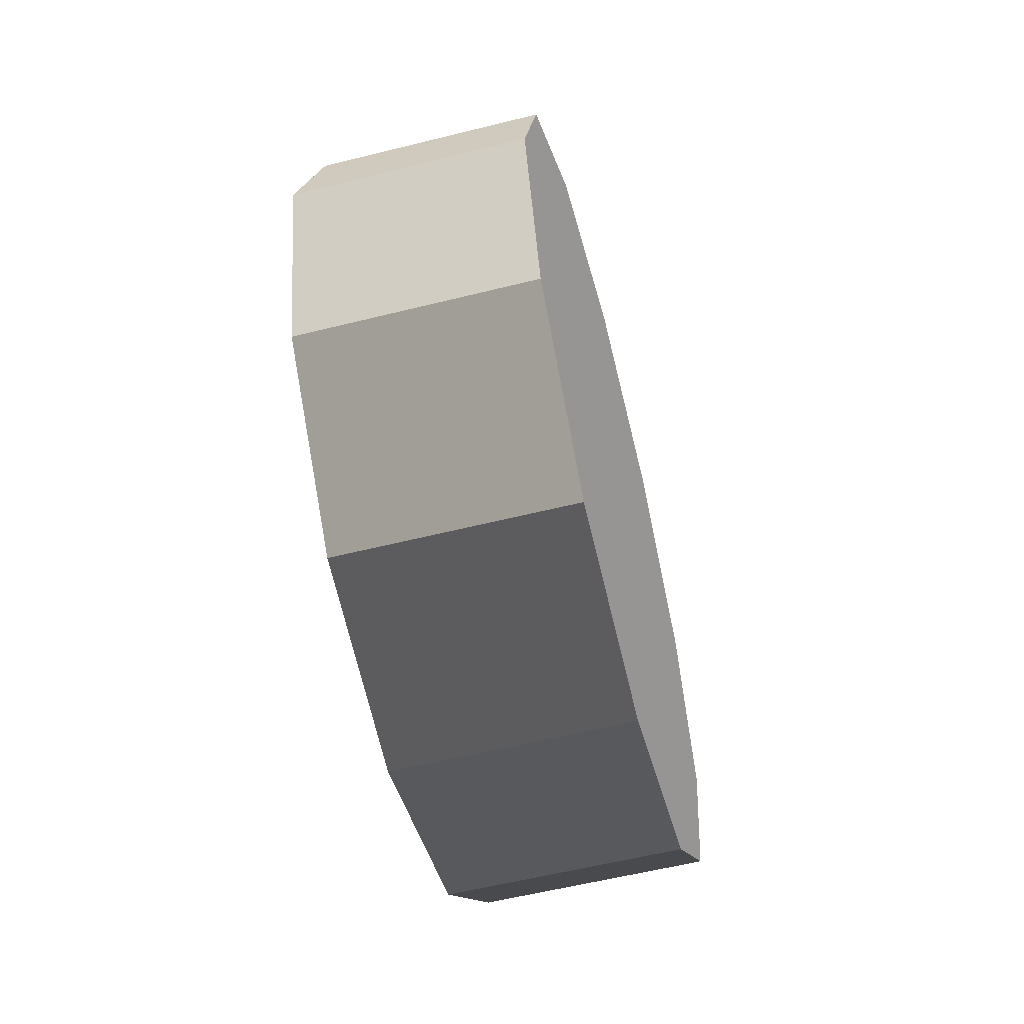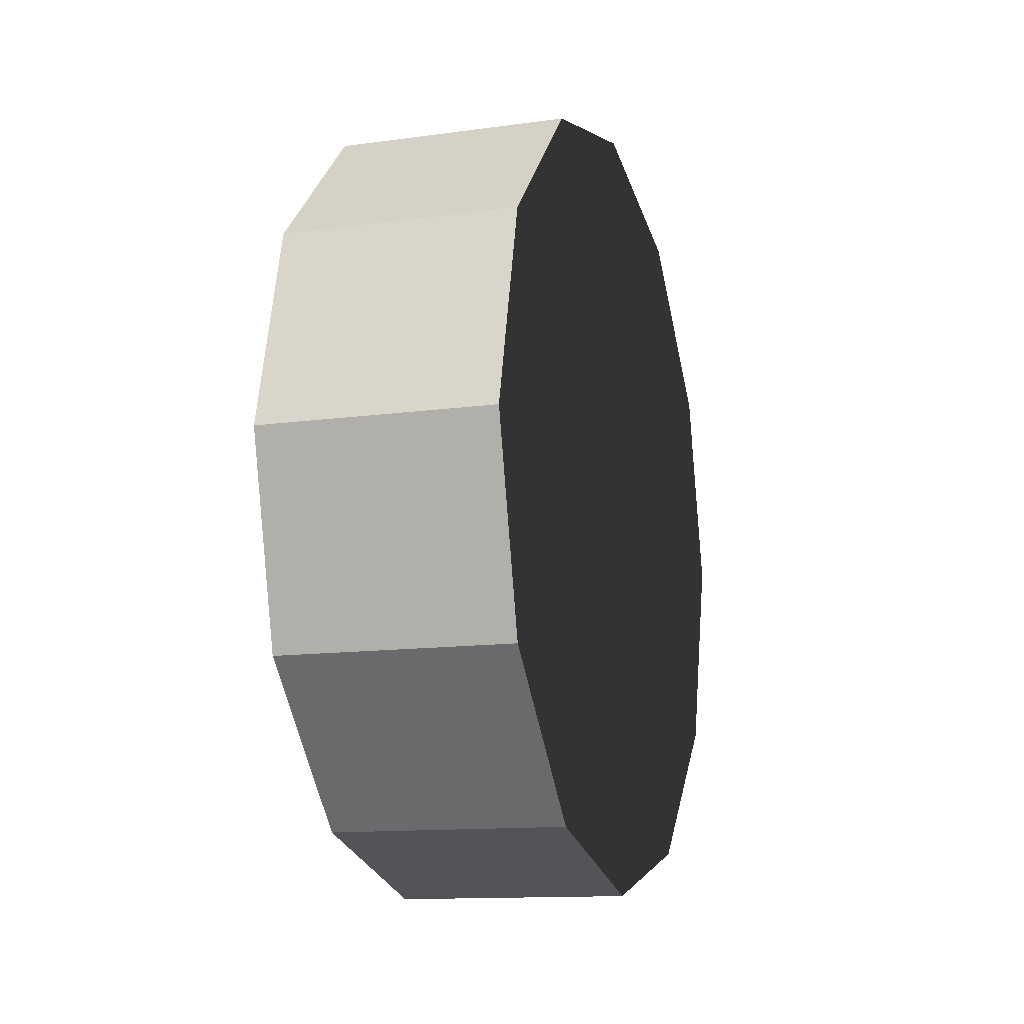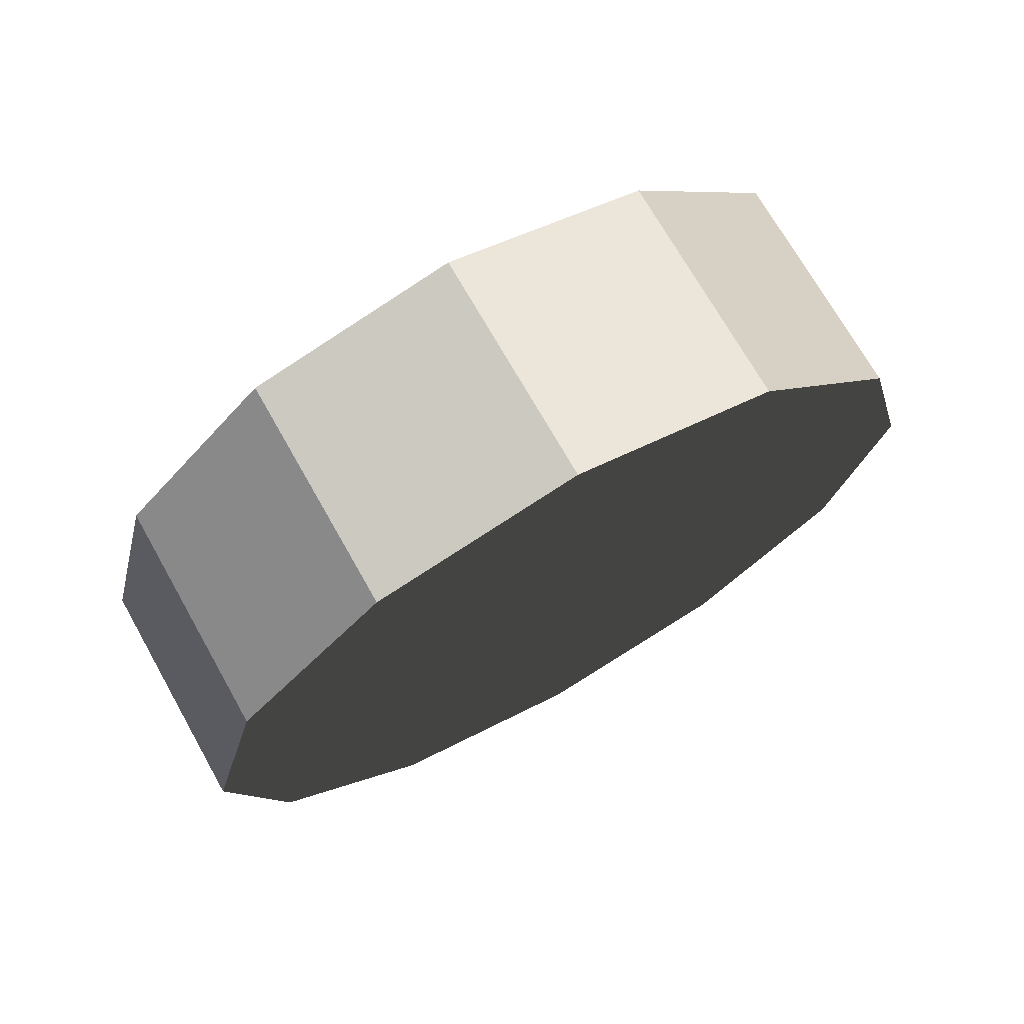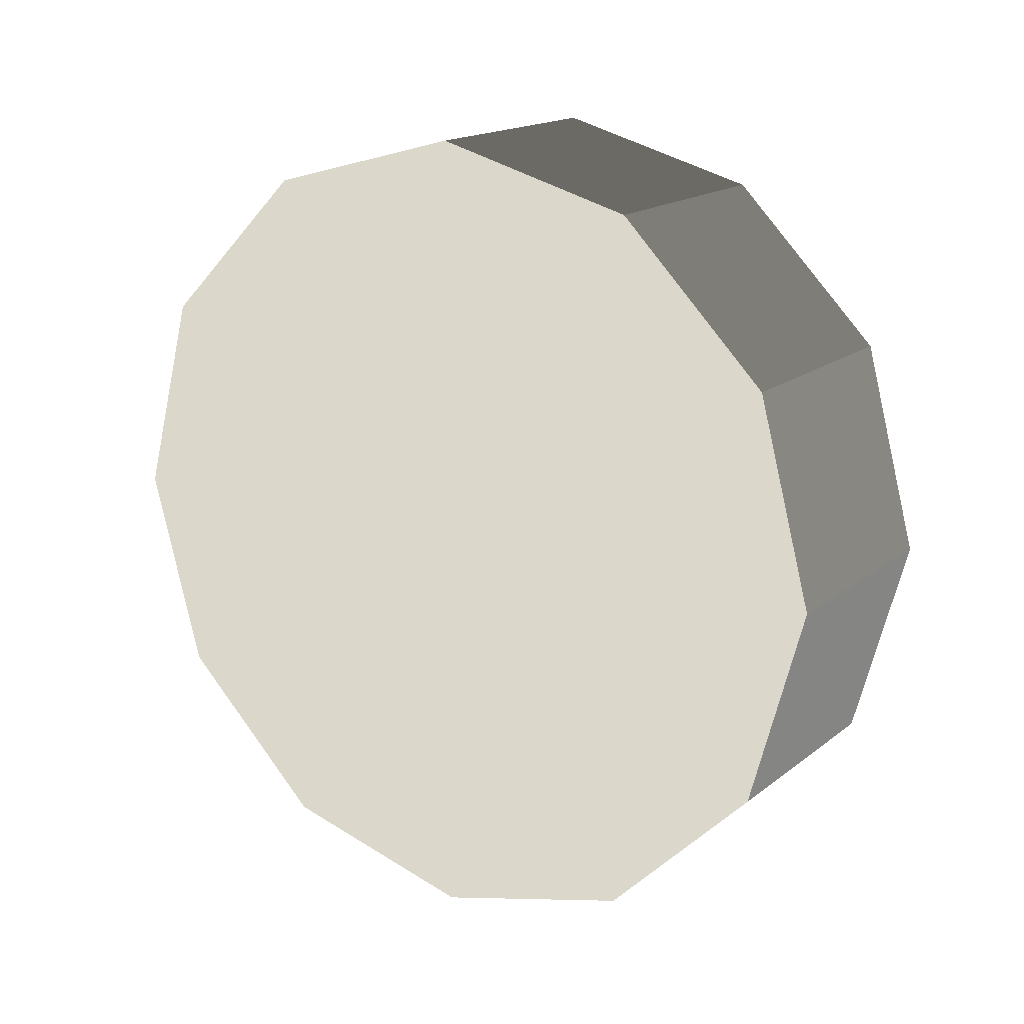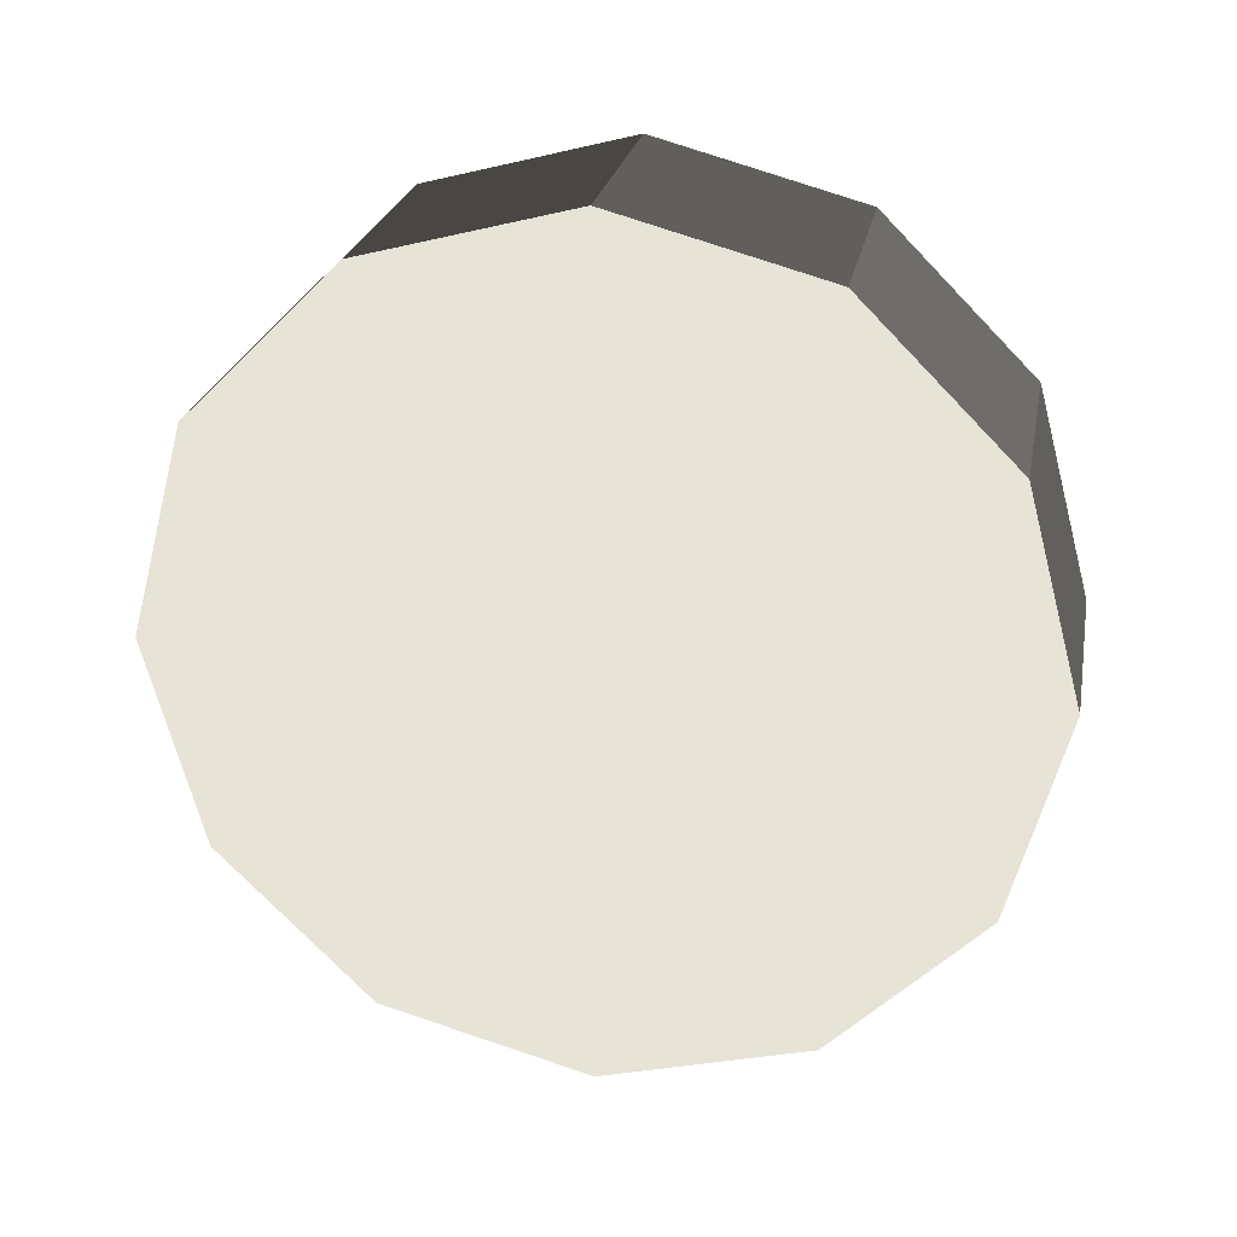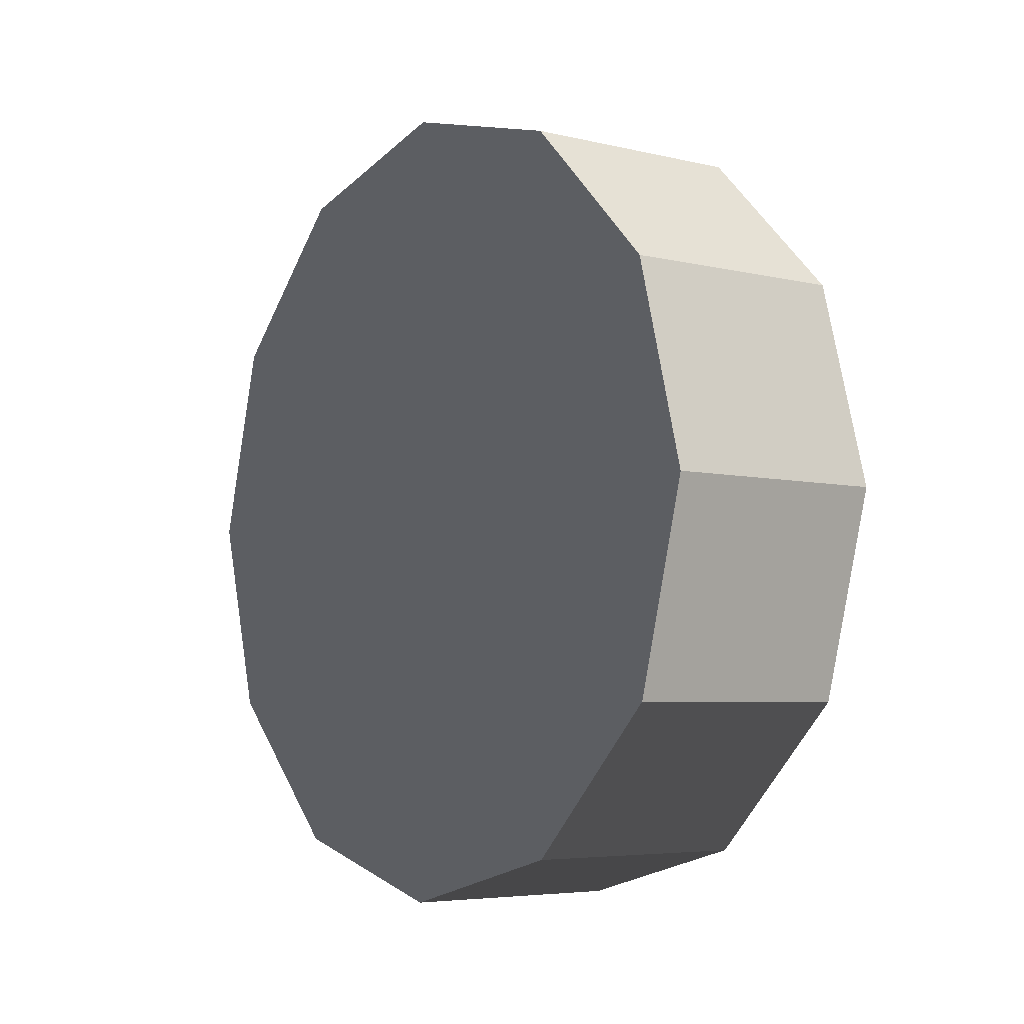
<metadata>
{"format":"obj","ext":"obj","renderer":"f3d","projection":"perspective","resolution":1024,"background":"white","views":[{"elev":-58.5,"azim":14.4,"up":"+Z"},{"elev":-12.9,"azim":-162.4,"up":"+Y"},{"elev":71.5,"azim":-119.5,"up":"+Y"},{"elev":17.0,"azim":-56.2,"up":"+Z"},{"elev":24.6,"azim":-79.3,"up":"+Z"},{"elev":-5.3,"azim":143.3,"up":"+Z"}]}
</metadata>
<code>
v -0.2044 0.6152 -0.3552
v -0.2044 0.3552 -0.6152
v 0.2044 0.3552 -0.6152
v 0.2044 0.6152 -0.3552
v -0.2044 0.3552 -0.6152
v -0.2044 5.364e-07 -0.7104
v 0.2044 5.364e-07 -0.7104
v 0.2044 0.3552 -0.6152
v -0.2044 5.364e-07 -0.7104
v -0.2044 -0.3552 -0.6152
v 0.2044 -0.3552 -0.6152
v 0.2044 5.364e-07 -0.7104
v -0.2044 -0.3552 -0.6152
v -0.2044 -0.6152 -0.3552
v 0.2044 -0.6152 -0.3552
v 0.2044 -0.3552 -0.6152
v -0.2044 -0.6152 -0.3552
v -0.2044 -0.7104 -2.191e-06
v 0.2044 -0.7104 -2.544e-06
v 0.2044 -0.6152 -0.3552
v -0.2044 -0.7104 -2.191e-06
v -0.2044 -0.6152 0.3552
v 0.2044 -0.6152 0.3552
v 0.2044 -0.7104 -2.544e-06
v -0.2044 -0.6152 0.3552
v -0.2044 -0.3552 0.6152
v 0.2044 -0.3552 0.6152
v 0.2044 -0.6152 0.3552
v -0.2044 -0.3552 0.6152
v -0.2044 5.364e-07 0.7104
v 0.2044 5.364e-07 0.7104
v 0.2044 -0.3552 0.6152
v -0.2044 5.364e-07 0.7104
v -0.2044 0.3552 0.6152
v 0.2044 0.3552 0.6152
v 0.2044 5.364e-07 0.7104
v -0.2044 0.3552 0.6152
v -0.2044 0.6152 0.3552
v 0.2044 0.6152 0.3552
v 0.2044 0.3552 0.6152
v -0.2044 0.6152 0.3552
v -0.2044 0.7104 -2.191e-06
v 0.2044 0.7104 -2.544e-06
v 0.2044 0.6152 0.3552
v -0.2044 0.7104 -2.191e-06
v -0.2044 0.6152 -0.3552
v 0.2044 0.6152 -0.3552
v 0.2044 0.7104 -2.544e-06
v 0.2044 0.6152 -0.3552
v 0.2044 0.3552 -0.6152
v 0.2044 5.364e-07 -2.544e-06
v 0.2044 5.364e-07 -0.7104
v 0.2044 -0.3552 -0.6152
v 0.2044 -0.6152 -0.3552
v 0.2044 -0.7104 -2.544e-06
v 0.2044 -0.6152 0.3552
v 0.2044 -0.3552 0.6152
v 0.2044 5.364e-07 0.7104
v 0.2044 0.3552 0.6152
v 0.2044 0.6152 0.3552
v 0.2044 0.7104 -2.544e-06
v -0.2044 0.6152 -0.3552
v -0.2044 0.7104 -2.191e-06
v -0.2044 0.3552 -0.6152
v -0.2044 -0.6152 0.3552
v -0.2044 -0.7104 -2.191e-06
v -0.2044 -0.3552 0.6152
v -0.2044 0.3552 -0.6152
v -0.2044 0.7104 -2.191e-06
v -0.2044 0.6152 0.3552
v -0.2044 0.3552 -0.6152
v -0.2044 0.3552 0.6152
v -0.2044 0.3552 -0.6152
v -0.2044 5.364e-07 0.7104
v -0.2044 0.3552 -0.6152
v -0.2044 -0.7104 -2.191e-06
v -0.2044 -0.6152 -0.3552
v -0.2044 5.364e-07 0.7104
v -0.2044 -0.3552 0.6152
v -0.2044 0.3552 -0.6152
v -0.2044 -0.6152 -0.3552
v -0.2044 -0.3552 -0.6152
v -0.2044 0.3552 -0.6152
v -0.2044 5.364e-07 -0.7104
g wheel_rr_574_66
f 1 3 2
f 1 4 3
f 5 7 6
f 5 8 7
f 9 11 10
f 9 12 11
f 13 15 14
f 13 16 15
f 17 19 18
f 17 20 19
f 21 23 22
f 21 24 23
f 25 27 26
f 25 28 27
f 29 31 30
f 29 32 31
f 33 35 34
f 33 36 35
f 37 39 38
f 37 40 39
f 41 43 42
f 41 44 43
f 45 47 46
f 45 48 47
f 49 51 50
f 50 51 52
f 52 51 53
f 53 51 54
f 54 51 55
f 55 51 56
f 56 51 57
f 57 51 58
f 58 51 59
f 59 51 60
f 60 51 61
f 61 51 49
f 62 64 63
f 65 64 66
f 67 68 65
f 69 71 70
f 70 73 72
f 72 75 74
f 76 75 77
f 78 80 79
f 81 83 82
f 82 83 84

</code>
